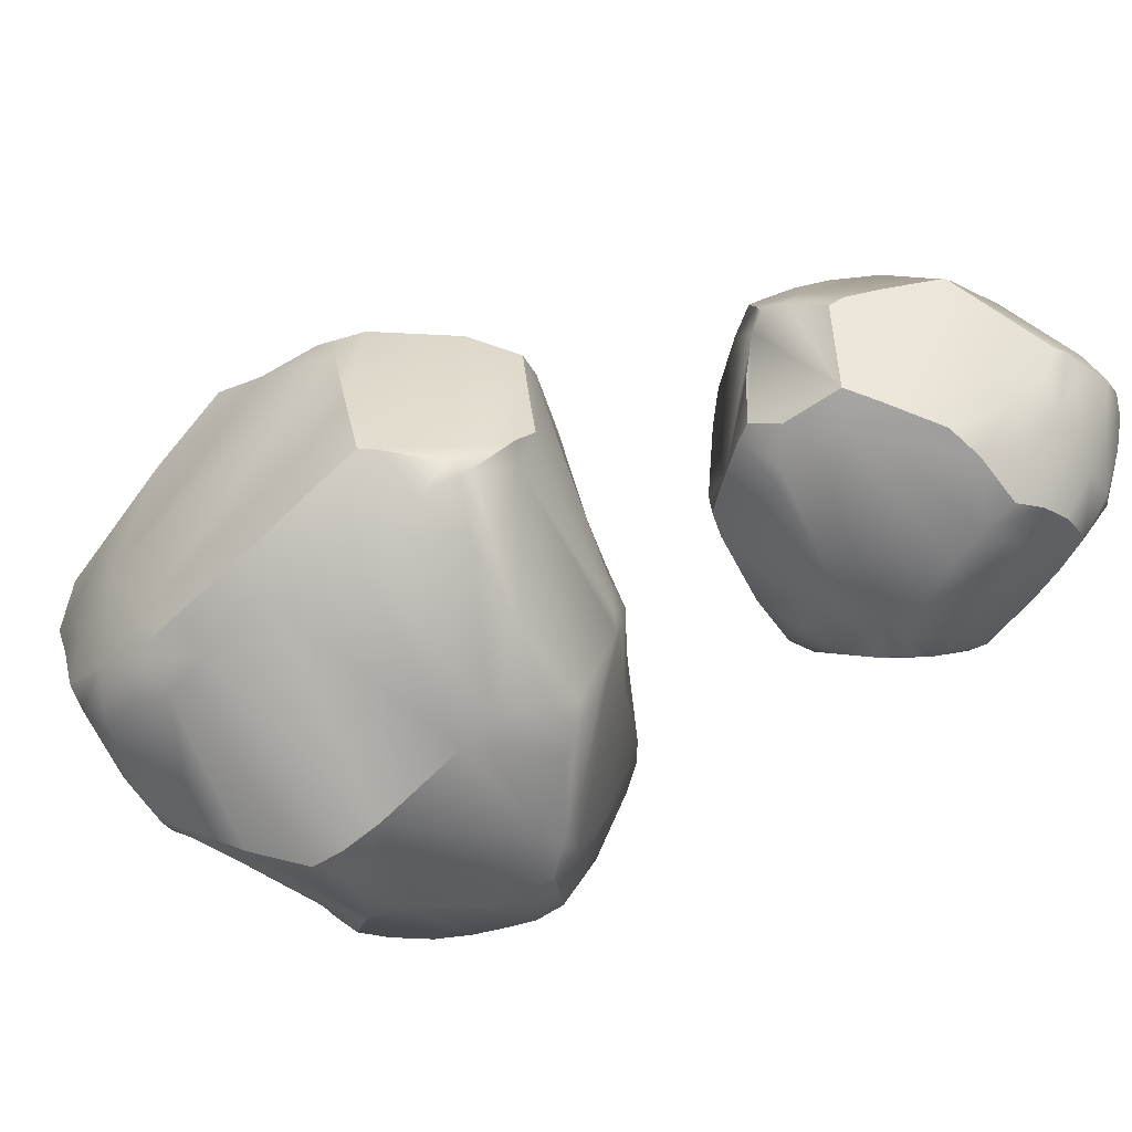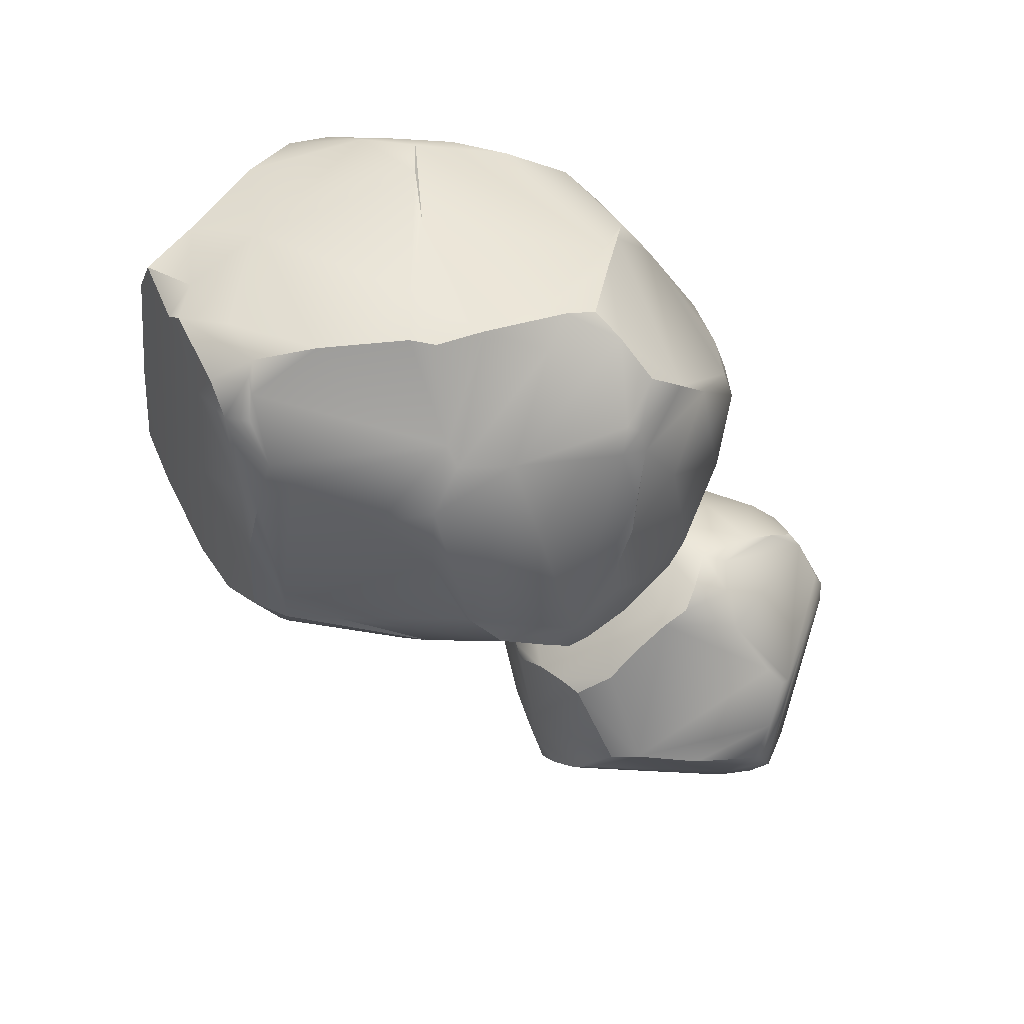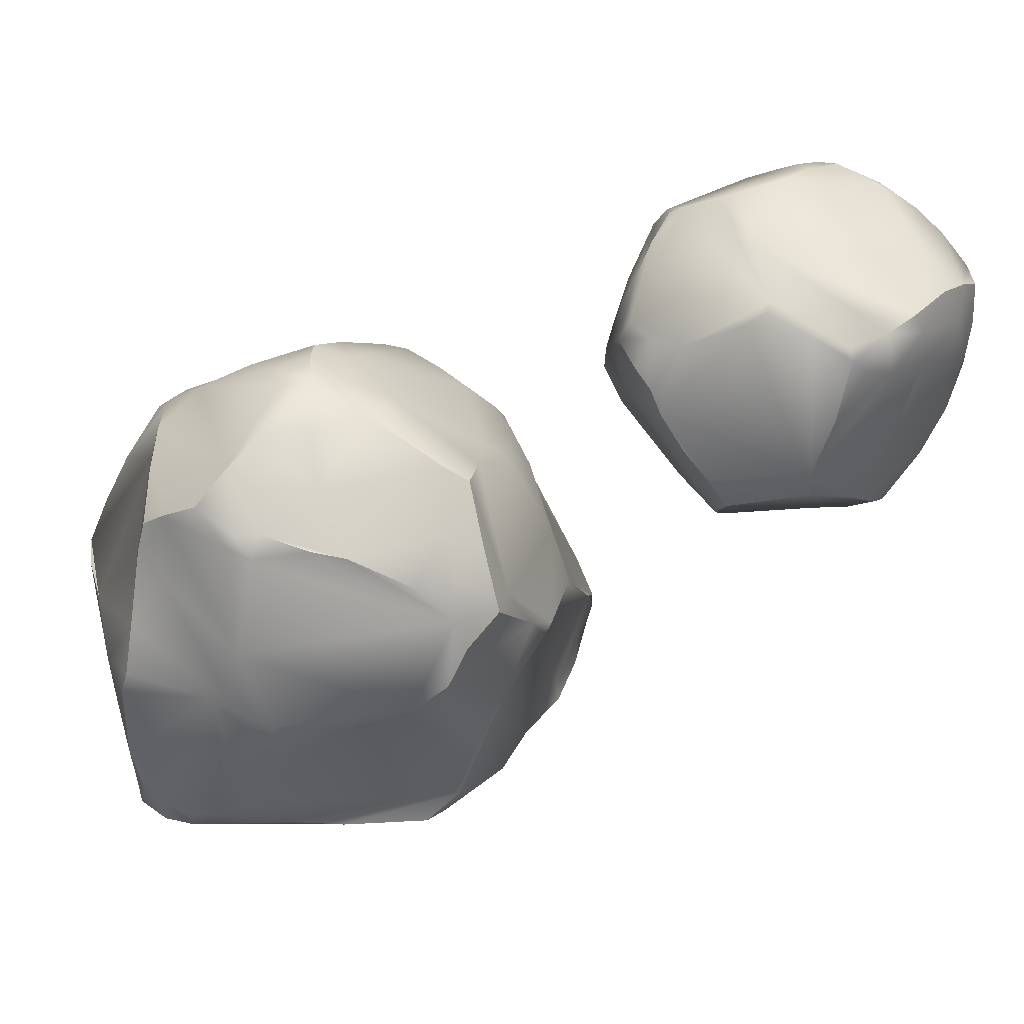
<metadata>
{"format":"obj","ext":"obj","renderer":"f3d","projection":"perspective","resolution":1024,"background":"white","views":[{"elev":69.5,"azim":121.4,"up":"+Z"},{"elev":-51.4,"azim":77.2,"up":"+Z"},{"elev":-52.3,"azim":160.4,"up":"+Z"}]}
</metadata>
<code>
o UI_Rocks_Cube.294
v -0.1852 0.0786 0.04578
v -0.1871 0.1006 0.03798
v -0.1817 0.1241 0.0415
v -0.1734 0.1443 0.04322
v -0.1885 0.07544 0.03164
v -0.1701 0.04746 0.0022
v -0.1846 0.04905 0.02409
v -0.1525 0.0586 0.1072
v -0.1709 0.02403 0.04383
v -0.1587 0.05233 0.08987
v -0.169 0.1473 0.05468
v -0.1707 0.126 0.06719
v -0.161 0.1418 0.07702
v -0.1504 0.1219 0.1036
v -0.1793 0.1121 0.02591
v -0.1676 0.1153 0.01033
v -0.1635 0.1357 0.01516
v -0.1782 0.02541 0.02017
v -0.1725 0.02402 0.009316
v -0.1075 0.06185 -0.04749
v -0.1391 0.04383 -0.02787
v -0.1067 0.09571 -0.04453
v -0.09823 0.132 -0.03636
v -0.08048 0.0215 -0.0342
v -0.1142 0.04859 -0.04392
v -0.1019 0.1272 -0.03928
v -0.1123 0.1221 -0.03554
v -0.1283 0.1201 -0.02556
v -0.08045 0.1305 -0.03424
v -0.04841 0.1208 -0.02579
v -0.05651 0.1311 -0.02505
v -0.06336 0.03558 -0.03675
v -0.04795 0.04435 -0.03196
v -0.002461 0.07878 0.02922
v -0.002339 0.07344 0.005827
v -0.01236 0.07008 -0.01087
v -0.002492 0.09962 0.02634
v -0.005592 0.1152 0.03742
v -0.007291 0.08068 0.05599
v -0.01938 0.01903 0.05892
v -0.004221 0.05363 0.02722
v -0.01009 0.05666 0.007686
v -0.02657 0.05288 -0.01759
v -0.01398 0.02747 0.0515
v -0.01992 0.03897 0.01569
v -0.003785 0.086 0.005193
v -0.01319 0.08843 -0.008928
v -0.02643 0.09636 -0.02057
v -0.01542 0.07616 0.08208
v -0.01049 0.1285 0.04788
v -0.01246 0.1219 0.0625
v -0.01083 0.1085 0.06831
v -0.04067 0.1252 0.09331
v -0.009973 0.0492 0.05448
v -0.02028 0.03576 0.07965
v -0.02897 0.04362 0.1022
v -0.03933 0.01837 0.1015
v -0.07335 0.06639 0.1332
v -0.05946 0.05824 0.1251
v -0.07884 0.0968 0.1307
v -0.0765 0.1144 0.1252
v -0.08915 0.1339 0.1155
v -0.106 0.02361 0.1233
v -0.0703 0.04899 0.1334
v -0.04817 0.03357 0.1193
v -0.04521 0.01888 0.1086
v -0.07071 0.1365 0.1133
v -0.05652 0.131 0.1055
v -0.1075 0.1149 0.122
v -0.1302 0.1188 0.1141
v -0.1471 0.1162 0.1081
v -0.1202 0.1321 0.1111
v -0.1138 0.02637 0.1207
v -0.1281 0.03798 0.1164
v -0.089 -0.01074 0.006779
v -0.08829 -0.0157 0.02349
v -0.06989 -0.008033 0.02551
v -0.09786 -0.004197 0.1017
v -0.1182 -0.01542 0.06501
v -0.09304 -0.007602 0.000418
v -0.1379 0.009902 0.003664
v -0.1545 0.01536 0.004847
v -0.02949 0.01189 0.04806
v -0.08396 0.001914 -0.01403
v -0.0635 0.01527 -0.01198
v -0.103 -0.01721 0.05212
v -0.08747 -0.002705 0.1008
v -0.0653 0.006801 0.1036
v -0.0286 0.01881 0.08379
v -0.1374 -0.005356 0.05683
v -0.1119 -0.01628 0.07146
v -0.1028 -0.008818 0.0937
v -0.111 0.1695 0.06738
v -0.1168 0.1399 -0.02542
v -0.1379 0.1597 0.02463
v -0.0881 0.1684 0.07741
v -0.0844 0.158 0.0943
v -0.05939 0.1619 0.05525
v -0.04452 0.1455 0.01095
v -0.0568 0.1348 -0.02206
v -0.03532 0.1536 0.04065
v -0.1466 0.153 0.009074
v -0.1126 0.1675 0.07373
v -0.1113 0.1569 0.09098
v -0.1358 0.1614 0.07132
v -0.1398 0.1508 0.08551
v -0.1532 0.1547 0.06677
v -0.07333 0.1659 0.06774
v -0.07845 0.1474 0.106
v -0.1711 0.01609 0.03179
v -0.1558 0.004504 0.04382
v -0.1517 0.1315 0.09649
v -0.1612 0.1507 0.02708
v -0.1491 0.1229 -0.007118
v -0.1522 0.03706 -0.01711
v -0.1644 0.02926 -0.002829
v -0.08064 0.01225 -0.02588
v -0.1303 0.1465 -0.01158
v -0.02113 0.06705 -0.02064
v -0.03021 0.05749 -0.02525
v -0.04868 0.03225 -0.01988
v -0.02932 0.1482 0.03834
v -0.01507 0.1351 0.04529
v -0.03413 0.04176 0.1082
v -0.1035 0.004673 0.1096
v -0.1198 0.1458 0.1009
v -0.1159 0.005701 0.09901
v -0.1389 0.1379 -0.01055
v 0.01457 -0.2087 0.009384
v 0.02546 -0.229 -0.01142
v 0.01706 -0.2158 -0.03433
v 0.003656 -0.1931 -0.06807
v 0.07078 -0.2361 -0.02254
v 0.1126 -0.238 -0.028
v 0.15 -0.235 -0.0388
v 0.001434 -0.1713 0.05439
v 0.05662 -0.145 0.08692
v 0.08281 -0.1291 0.1016
v -0.004613 -0.1864 0.03482
v -0.01951 -0.1681 0.0429
v -0.04577 -0.1303 0.0322
v 0.000665 -0.1983 0.005147
v 0.004698 -0.2024 -0.03878
v -0.0312 -0.1623 0.01415
v -0.02873 -0.1629 -0.01816
v -0.019 -0.1553 -0.06875
v -0.04796 -0.1331 0.01376
v -0.04679 -0.1318 -0.01895
v -0.02773 -0.1341 -0.06419
v 0.1359 -0.2435 -0.04279
v 0.07204 -0.1998 -0.09307
v 0.1258 -0.2085 -0.105
v 0.1348 -0.2136 0.005039
v 0.1503 -0.1762 0.049
v 0.1184 -0.1414 0.08783
v 0.1533 -0.1575 0.06749
v 0.1661 -0.212 -0.003958
v 0.1794 -0.1855 0.02669
v 0.1728 -0.1684 0.04975
v 0.03056 -0.1429 0.08727
v 0.01964 -0.07873 0.09511
v 0.05317 -0.1202 0.1075
v 0.0493 -0.1117 0.1087
v 0.132 -0.01936 0.05356
v 0.09082 -0.1005 0.099
v 0.1755 -0.03527 0.03511
v 0.1927 -0.04384 0.02712
v 0.2047 -0.05333 0.01847
v 0.1359 0.02257 -0.001213
v 0.1143 -0.01412 0.05956
v 0.09281 0.002377 0.04618
v 0.08071 0.01015 0.0334
v 0.05682 -0.06095 0.09812
v 0.05824 -0.08588 0.1056
v 0.07653 -0.02394 0.07416
v 0.04094 -0.0756 0.1059
v 0.03475 -0.07366 0.1035
v 0.1262 -0.1203 0.08555
v 0.1587 -0.1342 0.06725
v 0.1774 -0.1434 0.05169
v 0.1713 0.0177 -0.02507
v 0.1993 -0.03581 0.00654
v 0.1052 0.0179 0.02624
v 0.09143 0.01556 0.03193
v 0.1414 0.03006 -0.08281
v 0.1461 0.04151 -0.05784
v 0.1464 0.0395 -0.03499
v 0.1639 0.0209 -0.08517
v 0.1302 0.0144 -0.1079
v 0.11 -0.001432 -0.1299
v 0.07625 0.03498 -0.08768
v 0.06106 0.03155 -0.0886
v 0.116 0.04138 -0.0735
v 0.1255 0.0414 -0.05151
v 0.1268 0.03802 -0.02442
v 0.0834 0.03685 -0.07647
v 0.1036 0.0378 -0.04862
v 0.1737 0.006392 -0.09844
v 0.1587 0.03417 -0.05965
v 0.1638 0.02914 -0.0411
v 0.1524 -0.005746 -0.1238
v 0.1271 -0.003641 -0.1293
v 0.1623 -0.01112 -0.1237
v 0.1526 -0.01688 -0.1305
v 0.1832 -0.0104 -0.1111
v 0.1647 -0.01751 -0.1256
v 0.09776 0.02773 -0.09704
v 0.06855 0.01482 -0.1138
v 0.07399 -0.005369 -0.1332
v 0.05631 0.000734 -0.1257
v 0.03557 -0.004042 -0.1221
v 0.05434 -0.06834 -0.1463
v 0.05561 -0.06639 -0.148
v 0.1053 -0.1192 -0.1498
v 0.02379 -0.1513 -0.1147
v 0.004827 -0.1474 -0.1089
v 0.01646 -0.1647 -0.1165
v 0.04349 -0.04871 -0.1448
v 0.00616 -0.07701 -0.1106
v 0.04116 -0.02724 -0.1396
v 0.02894 -0.03905 -0.1261
v 0.08493 -0.09036 -0.148
v 0.1172 -0.09593 -0.1522
v 0.1111 -0.1607 -0.1415
v 0.08835 -0.1729 -0.1338
v 0.05844 -0.1727 -0.1261
v 0.09009 -0.1822 -0.1272
v 0.1186 -0.1721 -0.1393
v 0.1326 -0.1952 -0.1294
v 0.009903 -0.1234 -0.1097
v 0.001623 -0.09022 -0.1067
v -0.003905 -0.1501 -0.1007
v -0.01762 -0.1439 -0.08636
v 0.01764 -0.002672 -0.01183
v 0.02913 0.002801 0.004773
v 0.03288 0.007907 -0.02754
v -0.009582 -0.0468 -0.07872
v -0.006435 -0.04853 -0.08765
v -0.02132 -0.0473 -0.04103
v -0.05261 -0.09481 0.01596
v 0.009696 -0.01544 -0.01508
v 0.03239 -0.000671 0.02125
v -0.04012 -0.08482 0.03041
v -0.006729 -0.0663 0.07185
v -0.02419 -0.08047 0.05709
v 0.05571 0.02863 -0.0691
v 0.04935 0.01669 -0.03293
v 0.05838 0.01273 0.01735
v -0.002516 -0.02519 -0.03179
v 0.004417 -0.03635 -0.0961
v 0.02535 -0.01231 -0.1094
v 0.03044 -0.01192 -0.1251
v 0.04736 0.01276 -0.1101
v -0.04269 -0.07701 -0.009584
v -0.05244 -0.09568 0.00726
v -0.01765 -0.04336 -0.04797
v -0.04678 -0.1042 -0.01316
v -0.006258 -0.05303 -0.07963
v -0.03922 -0.1188 -0.03766
v 0.1982 -0.1248 -0.1016
v 0.2091 -0.1227 -0.06039
v 0.2188 -0.1295 -0.008743
v 0.1827 -0.1951 -0.05315
v 0.169 -0.225 -0.03747
v 0.1887 -0.1225 -0.1245
v 0.1486 -0.09674 -0.1421
v 0.2005 -0.06141 -0.09126
v 0.2048 -0.03704 -0.0464
v 0.2021 -0.04103 -0.09476
v 0.2048 -0.03465 -0.0598
v 0.2053 -0.02957 -0.03371
v 0.2164 -0.1285 -0.02908
v 0.2116 -0.1541 -0.00076
v 0.1961 -0.1867 0.009344
v 0.2148 -0.1391 0.000393
v 0.1988 -0.1689 0.0179
v 0.1752 -0.1612 -0.1241
v 0.1472 -0.1854 -0.1282
v 0.1643 -0.2004 -0.102
v 0.1604 -0.1877 -0.121
v 0.1543 -0.188 -0.1245
v 0.1627 -0.2207 -0.07499
v 0.1568 -0.2231 -0.09415
v 0.1455 -0.2044 -0.1208
v 0.1893 -0.1105 -0.1252
v 0.1935 -0.09003 -0.1141
v 0.2008 -0.05455 -0.09877
v 0.1867 -0.05909 -0.11
v 0.141 -0.09036 -0.1462
v -0.05282 -0.1025 0.02874
v -0.05415 -0.1076 0.009034
v -0.05109 -0.1197 -0.01494
v -0.04378 -0.1276 -0.03928
v 0.003118 -0.1773 -0.09262
v 0.148 -0.2275 -0.08177
v 0.1576 -0.2412 -0.05958
v 0.1867 -0.2028 -0.005332
v 0.1881 -0.1767 0.02909
v 0.03804 -0.08405 0.1072
v 0.07317 0.01551 0.02351
v 0.03986 0.005076 0.01889
v 0.0145 -0.06223 0.08034
v 0.2166 -0.1114 0.004862
v 0.213 -0.08479 0.0105
v 0.2043 -0.02665 -0.0192
v 0.1445 0.03605 -0.02011
v 0.1307 0.0328 -0.00575
v 0.1124 0.02997 -0.003288
v 0.09795 0.02864 -0.01128
v 0.1952 -0.02783 -0.1017
v 0.1442 -0.06548 -0.1421
v 0.05185 -0.01538 -0.1369
v -0.002709 -0.06041 -0.09131
v 0.1357 -0.1839 -0.1327
v 0.006265 -0.0689 0.08538
v 0.1868 -0.1584 0.03877
v 0.1907 -0.01006 -0.01577
f 1 10 8
f 110 9 18
f 10 74 8
f 10 127 74
f 1 2 5
f 12 3 2
f 14 112 13
f 17 16 15
f 113 17 4
f 102 128 17
f 18 19 110
f 6 7 5
f 6 115 116
f 25 21 20
f 25 115 21
f 82 116 115
f 22 27 26
f 28 27 22
f 114 128 28
f 26 29 22
f 23 29 26
f 100 31 29
f 31 100 30
f 32 24 20
f 34 41 35
f 41 42 35
f 40 83 44
f 45 121 43
f 38 123 50
f 35 46 37
f 37 46 38
f 30 100 48
f 39 52 49
f 54 44 41
f 54 55 44
f 124 56 49
f 58 59 60
f 68 67 61
f 8 71 14
f 61 69 60
f 72 70 69
f 76 80 75
f 86 79 76
f 81 117 80
f 84 77 75
f 80 117 84
f 87 78 92
f 87 125 78
f 83 89 77
f 57 66 88
f 79 90 111
f 90 127 111
f 125 92 78
f 98 95 93
f 94 100 23
f 101 122 99
f 95 102 113
f 93 103 96
f 105 103 93
f 107 13 106
f 93 108 98
f 96 108 93
f 101 51 123
f 67 68 109
f 143 132 131
f 130 133 129
f 130 131 133
f 133 131 150
f 152 295 131
f 294 151 132
f 134 153 133
f 154 156 155
f 136 139 129
f 136 160 140
f 161 315 245
f 138 163 162
f 299 161 163
f 175 173 170
f 177 176 173
f 177 315 299
f 180 316 303
f 182 317 166
f 168 182 167
f 182 305 317
f 168 305 182
f 183 171 170
f 172 184 300
f 184 308 300
f 307 308 184
f 185 193 186
f 193 194 186
f 192 246 196
f 197 309 195
f 309 308 195
f 198 310 205
f 186 199 188
f 188 199 198
f 181 317 200
f 189 201 190
f 198 205 203
f 206 204 203
f 206 311 204
f 205 310 206
f 207 191 193
f 207 208 191
f 312 209 190
f 312 210 209
f 218 213 212
f 219 221 218
f 222 223 214
f 213 222 212
f 222 213 223
f 311 289 223
f 215 225 216
f 214 224 222
f 225 227 226
f 228 225 224
f 229 152 227
f 266 278 228
f 314 229 228
f 230 219 218
f 215 216 230
f 230 216 219
f 231 258 313
f 217 294 232
f 242 301 235
f 234 235 236
f 235 248 247
f 300 248 301
f 308 309 248
f 249 237 256
f 251 237 249
f 256 239 249
f 239 254 240
f 254 257 255
f 256 258 254
f 238 313 258
f 258 149 259
f 259 149 293
f 304 305 168
f 287 267 286
f 271 317 305
f 262 272 261
f 273 274 297
f 262 275 273
f 316 298 276
f 277 265 260
f 264 296 282
f 284 152 229
f 260 285 286
f 269 287 310
f 286 288 287
f 288 310 287
f 266 285 265
f 266 286 285
f 5 7 1
f 127 10 9 111
f 1 9 10
f 110 111 9
f 11 3 12 13
f 3 11 4
f 1 12 2
f 14 12 1 8
f 16 6 5 15
f 12 14 13
f 5 2 15
f 114 115 6 16
f 15 3 4 17
f 2 3 15
f 114 16 17 128
f 19 7 6 116
f 113 102 17
f 7 19 18
f 81 25 24 117
f 20 24 25
f 115 25 81 82
f 28 22 20 21
f 26 94 23
f 27 94 26
f 94 27 28 128
f 114 28 21 115
f 128 118 94
f 30 120 20 29
f 22 29 20
f 48 119 120 30
f 32 20 120 33
f 29 31 30
f 23 100 29
f 121 117 32 33
f 24 32 117
f 36 35 42 43
f 33 120 43
f 33 43 121
f 119 36 43 120
f 45 42 41 44
f 47 46 35 36
f 42 45 43
f 44 83 45
f 34 35 37
f 38 46 123
f 48 123 46 47
f 100 122 123 48
f 47 36 119 48
f 39 34 37 52
f 52 37 38 50
f 41 34 39 54
f 52 50 51
f 52 53 49
f 51 53 52
f 50 123 51
f 54 39 49 55
f 40 44 55 89
f 89 55 56 57
f 49 56 55
f 59 58 64 65
f 56 124 57
f 124 65 66 57
f 59 65 124
f 64 63 125 87
f 66 65 64 87
f 61 60 59 68
f 61 67 62
f 62 67 109
f 53 68 59 49
f 59 124 49
f 70 8 58 69
f 60 69 58
f 69 61 62 72
f 8 70 71
f 14 71 70 72
f 72 62 109 126
f 112 14 72 126
f 74 63 58 8
f 58 63 64
f 127 125 73 74
f 63 74 73
f 63 73 125
f 81 80 76 79
f 81 79 111 82
f 82 111 110 19
f 121 45 77 85
f 82 19 116
f 76 75 77
f 83 77 45
f 75 80 84
f 77 84 85
f 85 84 117 121
f 92 91 86 87
f 86 76 77 89
f 87 86 89 88
f 127 90 91 92
f 88 66 87
f 88 89 57
f 83 40 89
f 86 91 79
f 79 91 90
f 99 118 95 98
f 92 125 127
f 94 118 99 100
f 104 97 96 103
f 98 101 99
f 101 123 122
f 99 122 100
f 118 102 95
f 102 118 128
f 126 109 97 104
f 106 104 103 105
f 93 95 105
f 107 105 95 113
f 104 106 126
f 11 107 113 4
f 105 107 106
f 106 112 126
f 108 96 97 109
f 107 11 13
f 106 13 112
f 98 108 101
f 68 101 108 109
f 53 51 101 68
f 142 130 129 139
f 131 130 142 143
f 144 142 139 140
f 145 143 142 144
f 132 143 145 146
f 294 132 146 233
f 144 140 141 147
f 148 145 144 147
f 149 146 145 148
f 147 141 290 291
f 146 149 233
f 292 148 147 291
f 293 149 148 292
f 150 135 134 133
f 296 264 135 150
f 296 150 131 295
f 153 136 129 133
f 131 132 151
f 151 152 131
f 154 137 136 153
f 138 137 154 155
f 153 134 135 157
f 158 154 153 157
f 159 156 154 158
f 157 135 264 297
f 158 157 297 274
f 298 159 158 274
f 161 141 140 160
f 159 298 316
f 139 136 140
f 136 137 160
f 290 141 161 245
f 162 160 137 138
f 165 164 170 173
f 160 162 163
f 160 163 161
f 161 299 315
f 163 138 165 174
f 165 173 174
f 299 163 174 176
f 171 175 170
f 173 176 174
f 301 175 172 300
f 171 172 175
f 175 177 173
f 176 177 299
f 302 177 175 301
f 178 166 164 165
f 302 315 177
f 179 167 166 178
f 180 168 167 179
f 304 168 180 303
f 155 178 165 138
f 156 179 178 155
f 159 180 179 156
f 169 164 166 317
f 180 159 316
f 181 306 169 317
f 184 172 171 183
f 167 182 166
f 164 183 170
f 183 164 169 307
f 187 186 194 195
f 183 307 184
f 169 306 307
f 306 187 195 307
f 196 193 191 192
f 197 194 193 196
f 200 199 186 187
f 194 197 195
f 195 308 307
f 196 246 197
f 185 186 188
f 198 270 310
f 317 198 199 200
f 271 270 198 317
f 200 187 306 181
f 189 185 188 201
f 201 188 198 203
f 190 201 202
f 190 202 312
f 204 202 201 203
f 312 202 204 311
f 193 185 189 207
f 203 205 206
f 310 311 206
f 207 189 190 208
f 192 191 208 253
f 253 208 210 211
f 190 209 208
f 208 209 210
f 312 213 218 220
f 210 312 211
f 220 218 221 252
f 312 220 252 211
f 250 221 219 238
f 266 214 223 289
f 221 250 252
f 215 212 222 224
f 213 311 223
f 213 312 311
f 226 217 216 225
f 215 224 225
f 151 294 217 226
f 151 226 227 152
f 224 214 266 228
f 229 227 225 228
f 9 1 7 18
f 230 218 212 215
f 278 314 228
f 313 238 219 231
f 231 216 232 233
f 219 216 231
f 217 232 216
f 149 258 231 233
f 241 234 249 239
f 294 233 232
f 242 235 234 241
f 243 241 239 240
f 244 242 241 243
f 302 301 242 244
f 245 244 243 290
f 240 290 243
f 247 246 236 235
f 244 315 302
f 245 315 244
f 309 197 247 248
f 246 247 197
f 301 248 235
f 249 234 236 251
f 300 308 248
f 237 250 238
f 250 237 251 252
f 251 236 246 192
f 211 252 251 253
f 251 192 253
f 291 290 240 255
f 240 254 255
f 291 255 257 292
f 239 256 254
f 258 256 237 238
f 259 257 254 258
f 292 257 259 293
f 261 260 286 267
f 268 262 261 267
f 304 262 268 305
f 270 268 267 269
f 287 269 267
f 271 305 268 270
f 263 260 272 273
f 269 310 270
f 261 272 260
f 297 264 263 273
f 276 274 273 275
f 272 262 273
f 262 304 303
f 262 303 275
f 276 275 303 316
f 276 298 274
f 266 265 277 278
f 277 260 263 279
f 278 277 280 281
f 279 280 277
f 282 279 263 264
f 278 281 314
f 283 280 279 282
f 284 281 280 283
f 229 314 281 284
f 295 283 282 296
f 152 284 283 295
f 289 288 286 266
f 260 265 285
f 311 310 288 289

</code>
